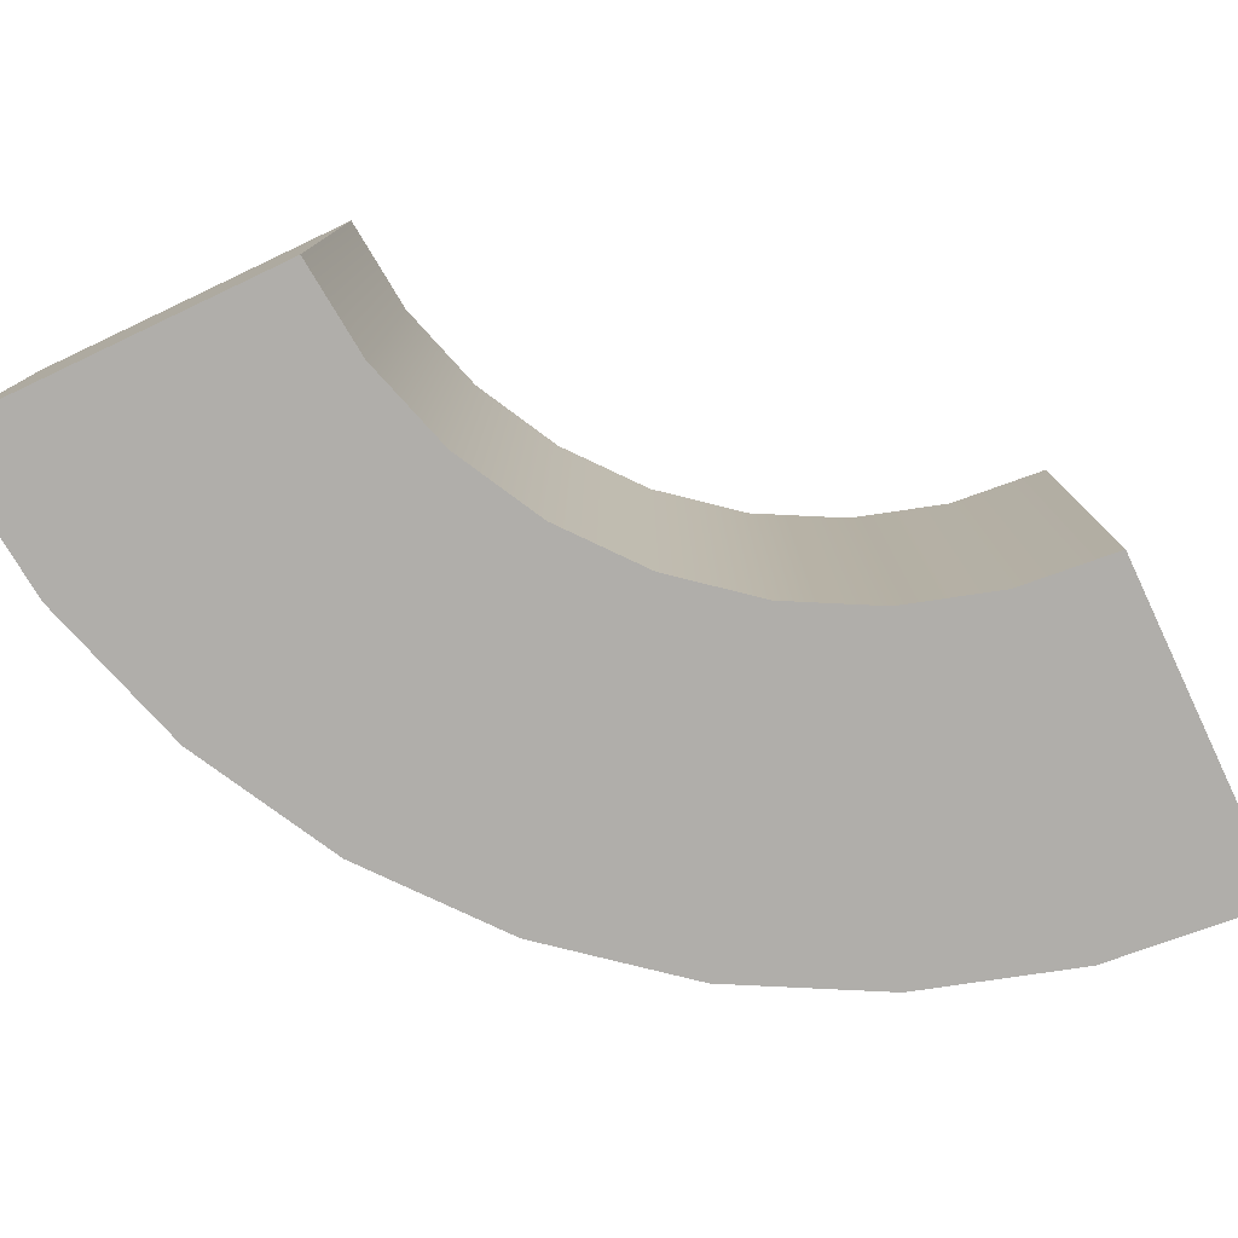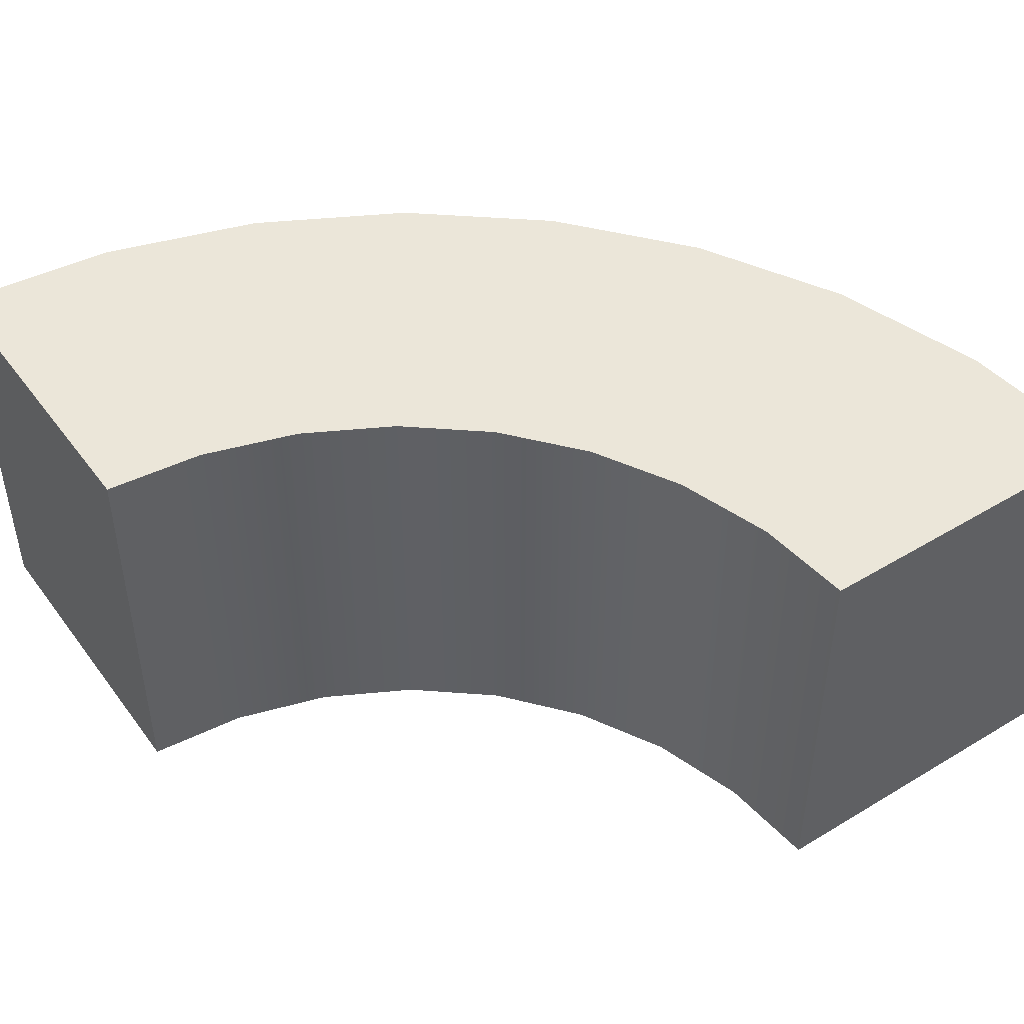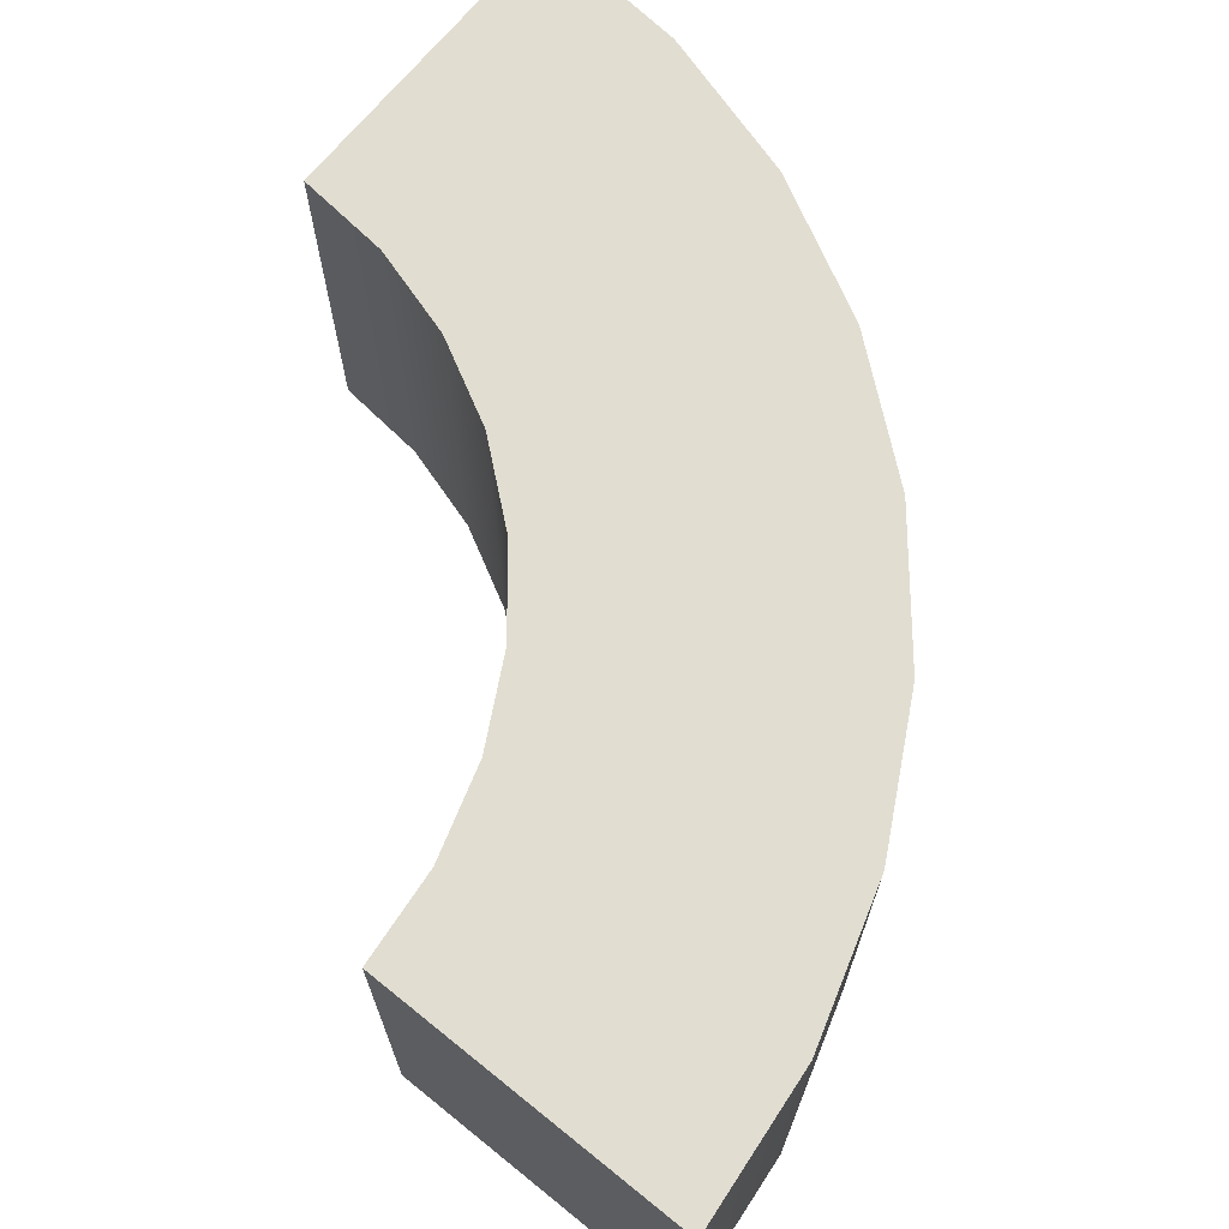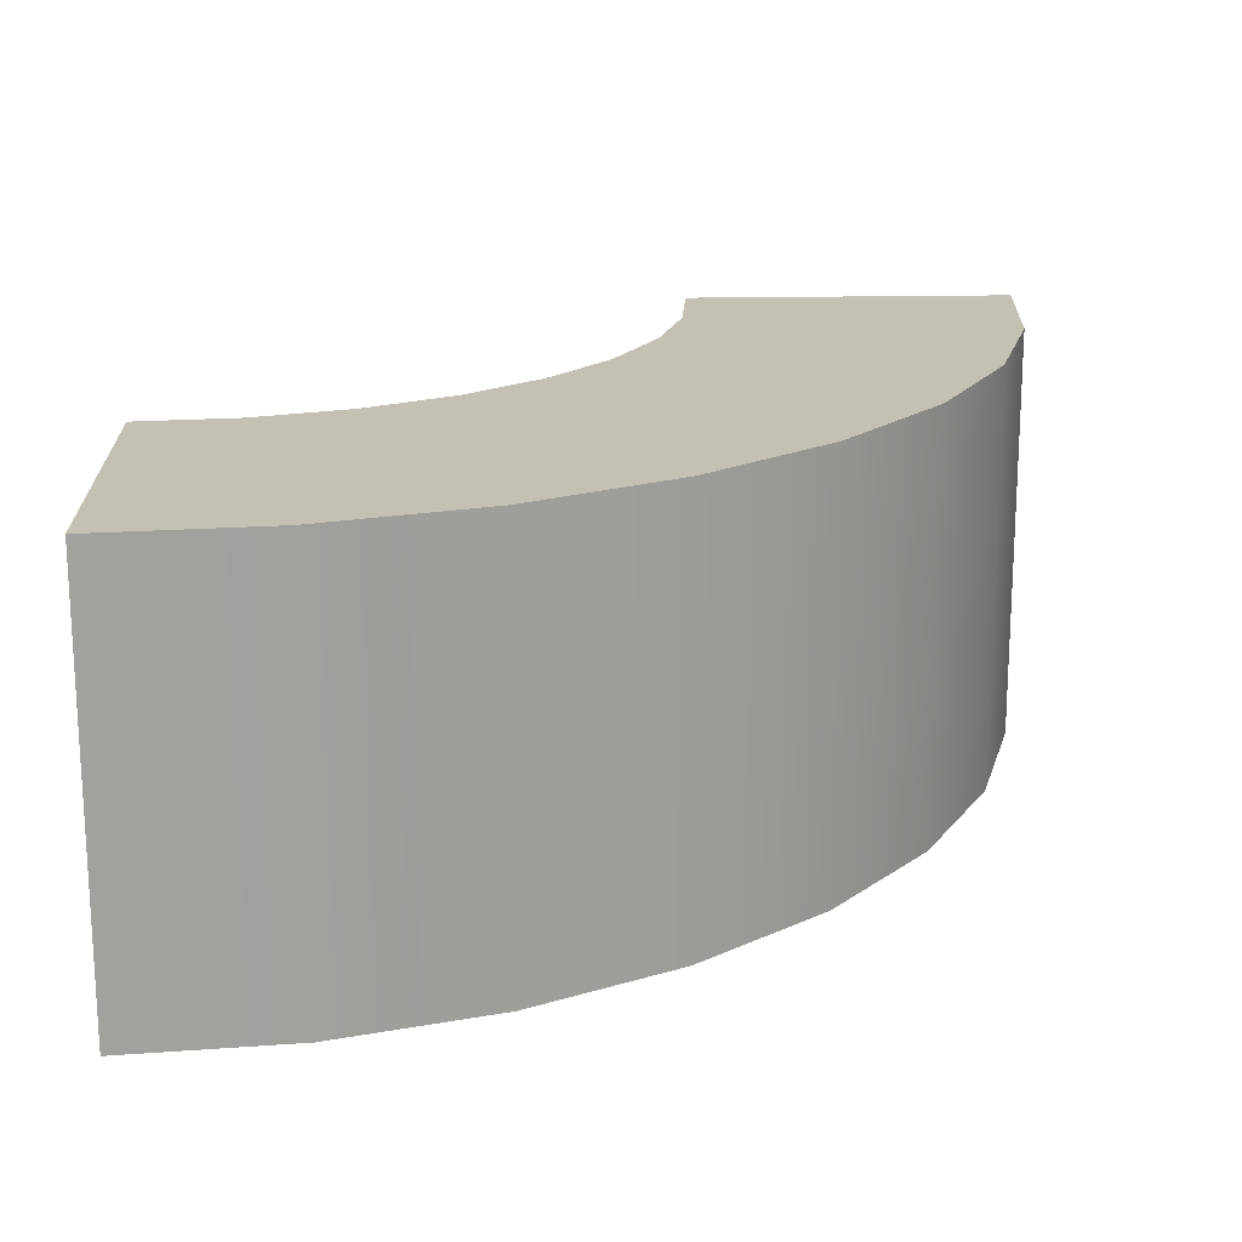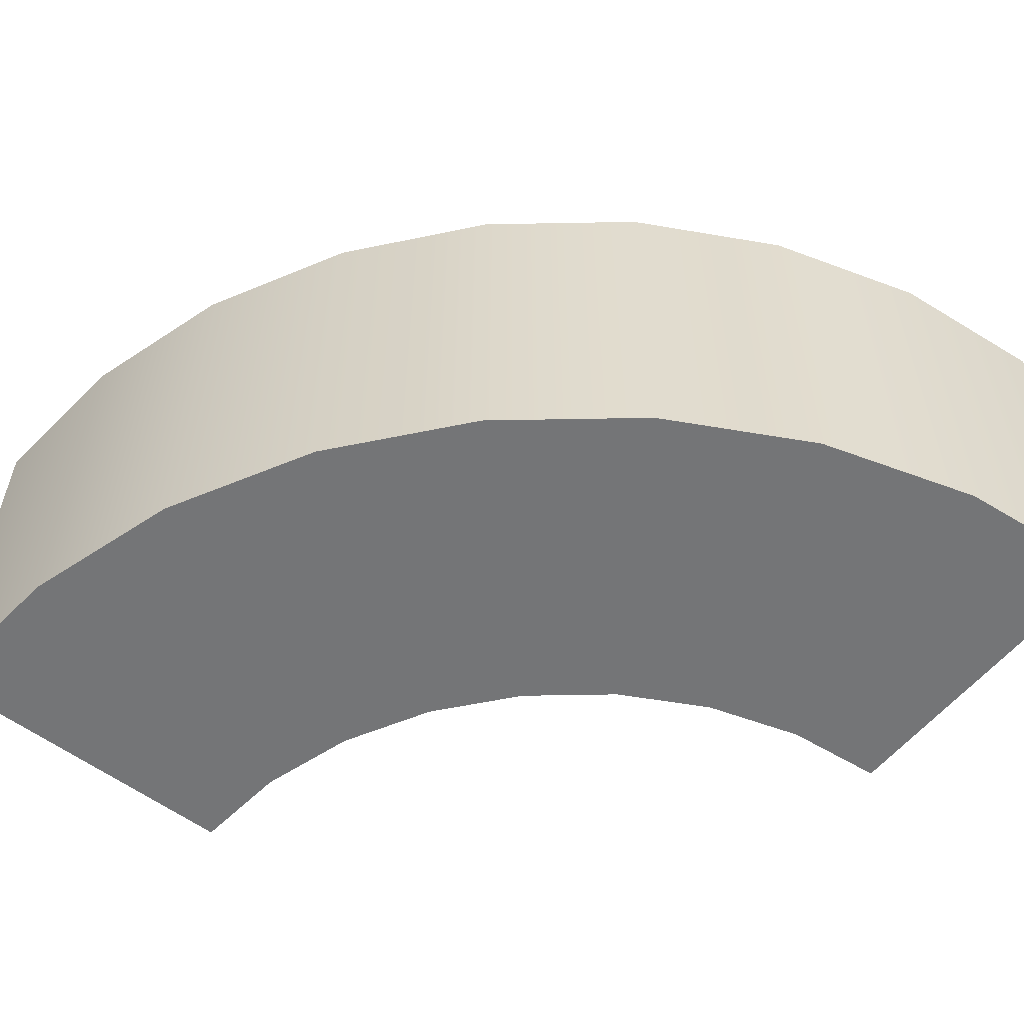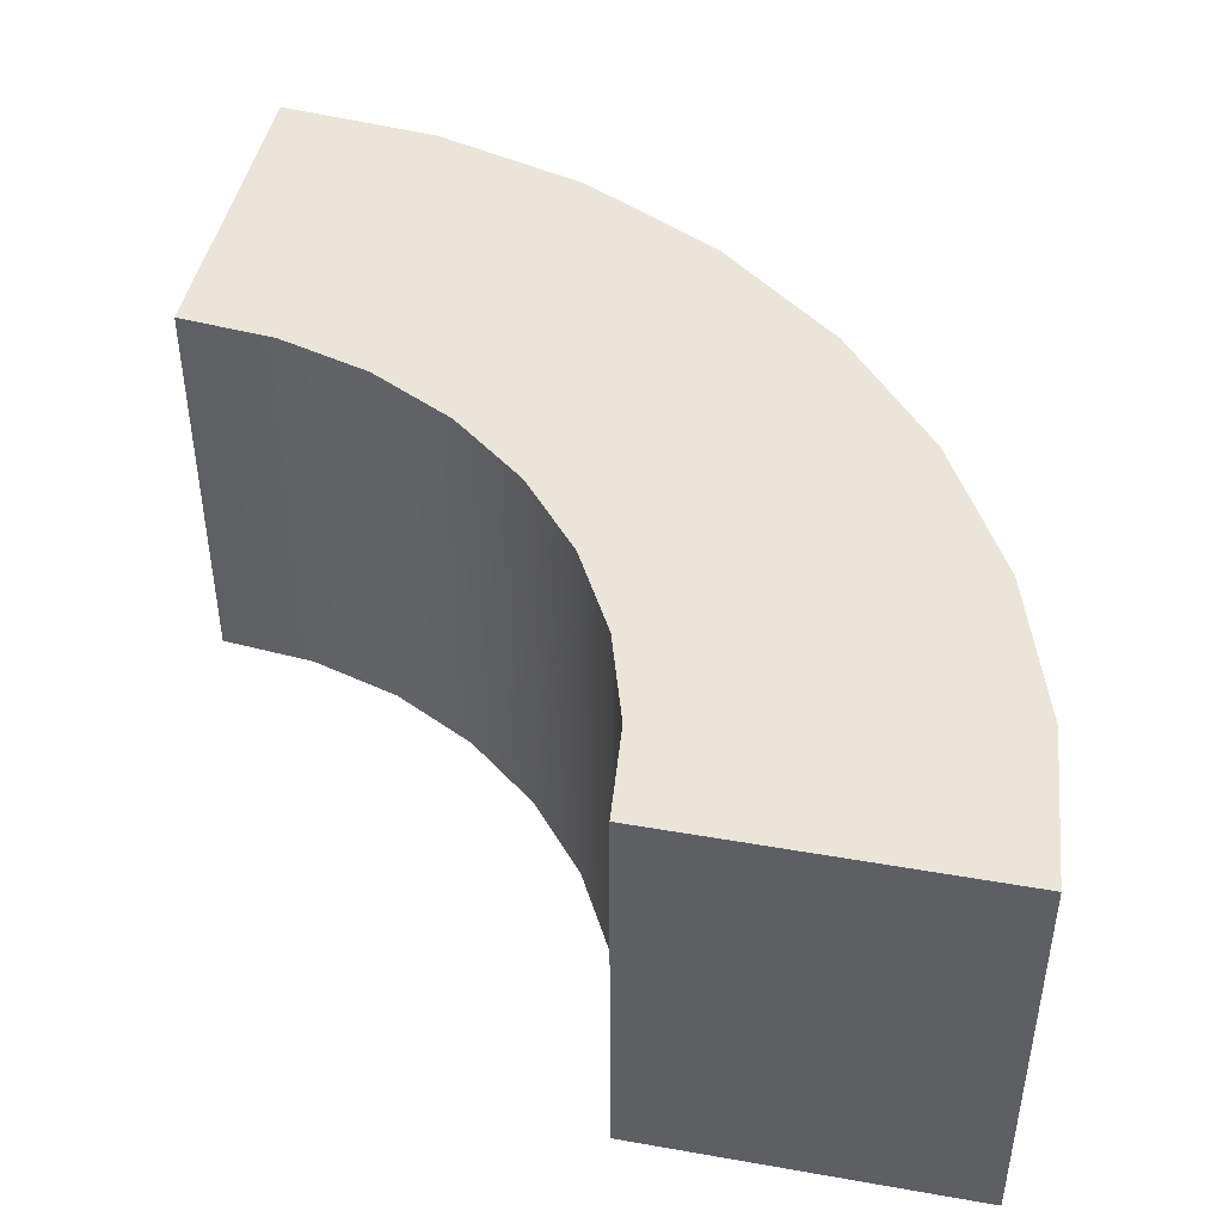
<metadata>
{"format":"obj","ext":"obj","renderer":"f3d","projection":"perspective","resolution":1024,"background":"white","views":[{"elev":-77.9,"azim":-154.7,"up":"+Y"},{"elev":46.7,"azim":-124.4,"up":"+Y"},{"elev":68.8,"azim":-51.1,"up":"+Y"},{"elev":18.2,"azim":-2.4,"up":"+Y"},{"elev":-56.4,"azim":51.7,"up":"+Y"},{"elev":45.3,"azim":-78.5,"up":"+Y"}]}
</metadata>
<code>
g QuarterPipe2
v -0.5 0.25 0.1
v -0.5 -0.25 0.1
v -0.3829 -0.25 0.08847
v -0.3829 0.25 0.08847
v -0.2704 -0.25 0.05433
v -0.2704 0.25 0.05433
v -0.1667 -0.25 -0.001118
v -0.1667 0.25 -0.001118
v -0.07574 -0.25 -0.07574
v -0.07574 0.25 -0.07574
v -0.3049 0.25 0.4808
v -0.5 0.25 0.5
v -0.5 0.25 0.1
v -0.3829 0.25 0.08847
v -0.1173 0.25 0.4239
v -0.2704 0.25 0.05433
v 0.05557 0.25 0.3315
v -0.1667 0.25 -0.001118
v 0.2071 0.25 0.2071
v -0.07574 0.25 -0.07574
v 0.3315 0.25 0.05557
v -0.001118 0.25 -0.1667
v 0.4239 0.25 -0.1173
v 0.05433 0.25 -0.2704
v 0.4808 0.25 -0.3049
v 0.08847 0.25 -0.3829
v 0.5 0.25 -0.5
v 0.1 0.25 -0.5
v -0.3049 -0.25 0.4808
v -0.5 -0.25 0.5
v -0.5 0.25 0.5
v -0.3049 0.25 0.4808
v -0.1173 -0.25 0.4239
v -0.1173 0.25 0.4239
v 0.05557 -0.25 0.3315
v 0.05557 0.25 0.3315
v 0.2071 -0.25 0.2071
v 0.2071 0.25 0.2071
v -0.5 -0.25 0.1
v -0.5 -0.25 0.5
v -0.3049 -0.25 0.4808
v -0.3829 -0.25 0.08847
v -0.1173 -0.25 0.4239
v -0.2704 -0.25 0.05433
v 0.05557 -0.25 0.3315
v -0.1667 -0.25 -0.001118
v 0.2071 -0.25 0.2071
v -0.07574 -0.25 -0.07574
v 0.3315 -0.25 0.05557
v -0.001118 -0.25 -0.1667
v 0.4239 -0.25 -0.1173
v 0.05433 -0.25 -0.2704
v 0.4808 -0.25 -0.3049
v 0.08847 -0.25 -0.3829
v 0.5 -0.25 -0.5
v 0.1 -0.25 -0.5
v -0.07574 0.25 -0.07574
v -0.07574 -0.25 -0.07574
v -0.001118 -0.25 -0.1667
v -0.001118 0.25 -0.1667
v 0.05433 -0.25 -0.2704
v 0.05433 0.25 -0.2704
v 0.08847 -0.25 -0.3829
v 0.08847 0.25 -0.3829
v 0.1 -0.25 -0.5
v 0.1 0.25 -0.5
v 0.3315 -0.25 0.05557
v 0.2071 -0.25 0.2071
v 0.2071 0.25 0.2071
v 0.3315 0.25 0.05557
v 0.4239 -0.25 -0.1173
v 0.4239 0.25 -0.1173
v 0.4808 -0.25 -0.3049
v 0.4808 0.25 -0.3049
v 0.5 -0.25 -0.5
v 0.5 0.25 -0.5
v -0.5 -0.25 0.1
v -0.5 0.25 0.1
v -0.5 0.25 0.5
v -0.5 -0.25 0.5
v 0.5 0.25 -0.5
v 0.1 0.25 -0.5
v 0.1 -0.25 -0.5
v 0.5 -0.25 -0.5
f 3 2 1
f 4 3 1
f 5 3 4
f 6 5 4
f 7 5 6
f 8 7 6
f 9 7 8
f 10 9 8
f 13 12 11
f 14 13 11
f 14 11 15
f 16 14 15
f 16 15 17
f 18 16 17
f 18 17 19
f 20 18 19
f 20 19 21
f 22 20 21
f 22 21 23
f 24 22 23
f 24 23 25
f 26 24 25
f 26 25 27
f 28 26 27
f 31 30 29
f 32 31 29
f 32 29 33
f 34 32 33
f 34 33 35
f 36 34 35
f 36 35 37
f 38 36 37
f 41 40 39
f 42 41 39
f 43 41 42
f 44 43 42
f 45 43 44
f 46 45 44
f 47 45 46
f 48 47 46
f 49 47 48
f 50 49 48
f 51 49 50
f 52 51 50
f 53 51 52
f 54 53 52
f 55 53 54
f 56 55 54
f 59 58 57
f 60 59 57
f 61 59 60
f 62 61 60
f 63 61 62
f 64 63 62
f 65 63 64
f 66 65 64
f 69 68 67
f 70 69 67
f 70 67 71
f 72 70 71
f 72 71 73
f 74 72 73
f 74 73 75
f 76 74 75
f 79 78 77
f 80 79 77
f 83 82 81
f 84 83 81

</code>
